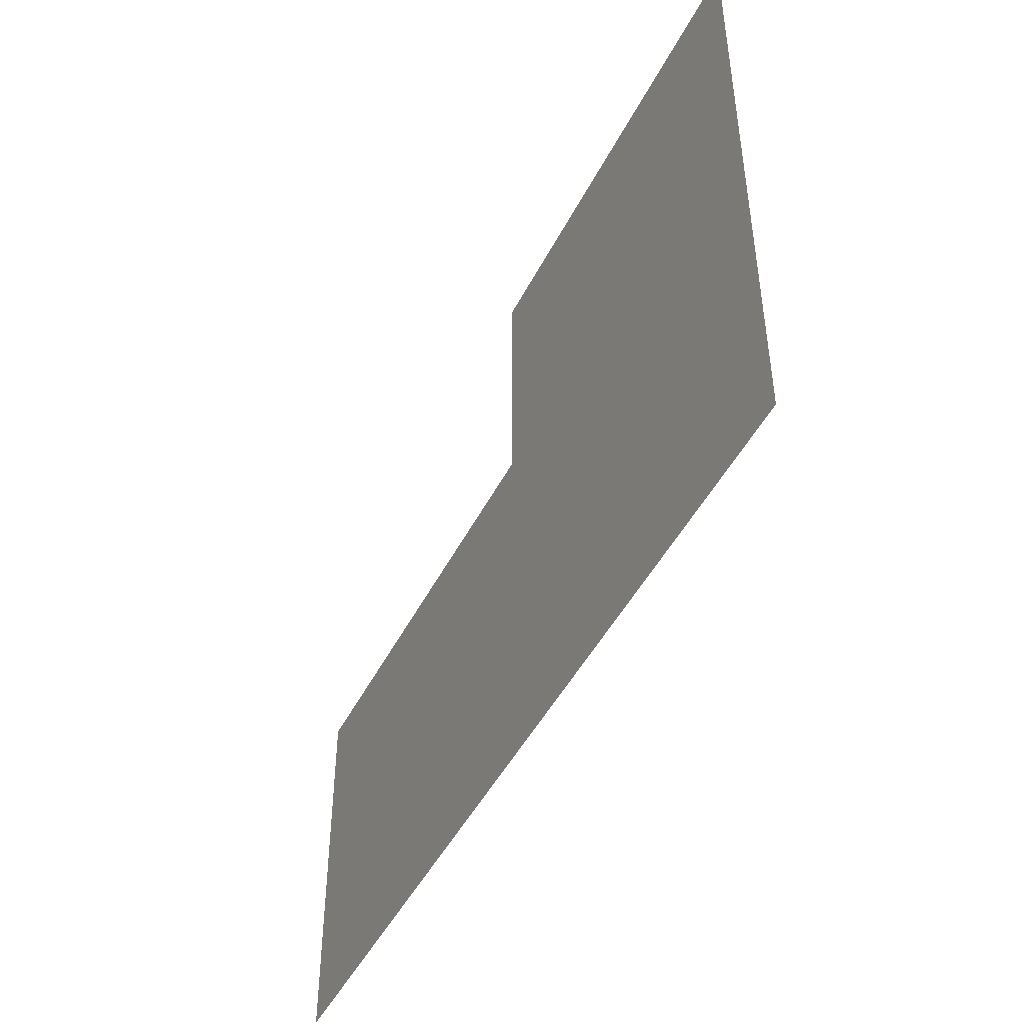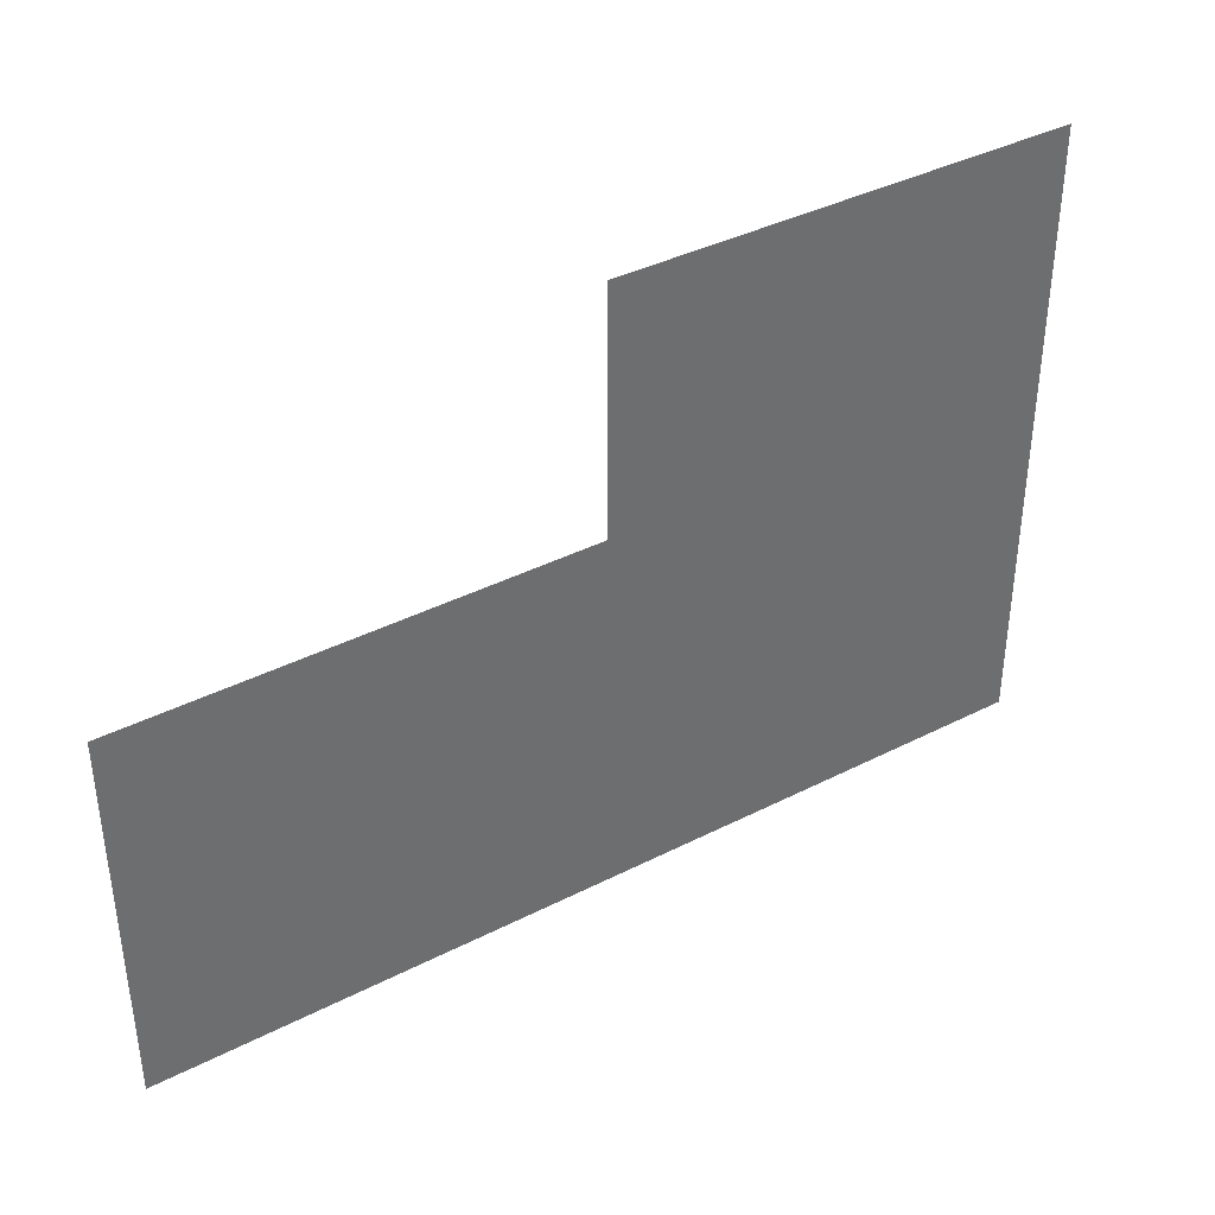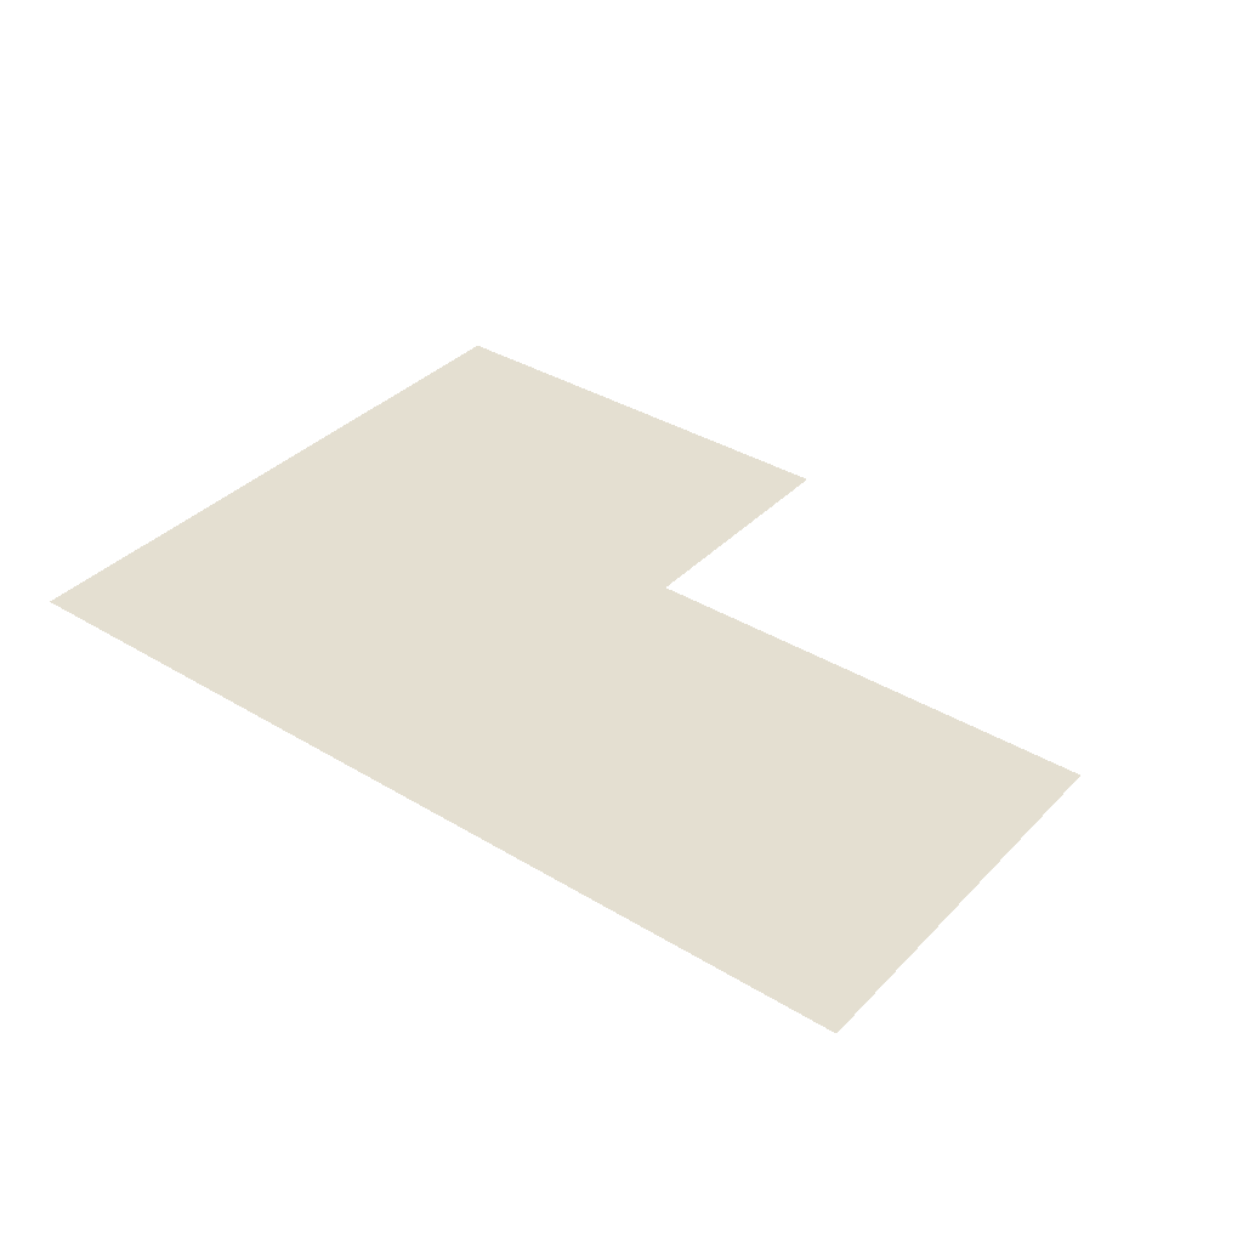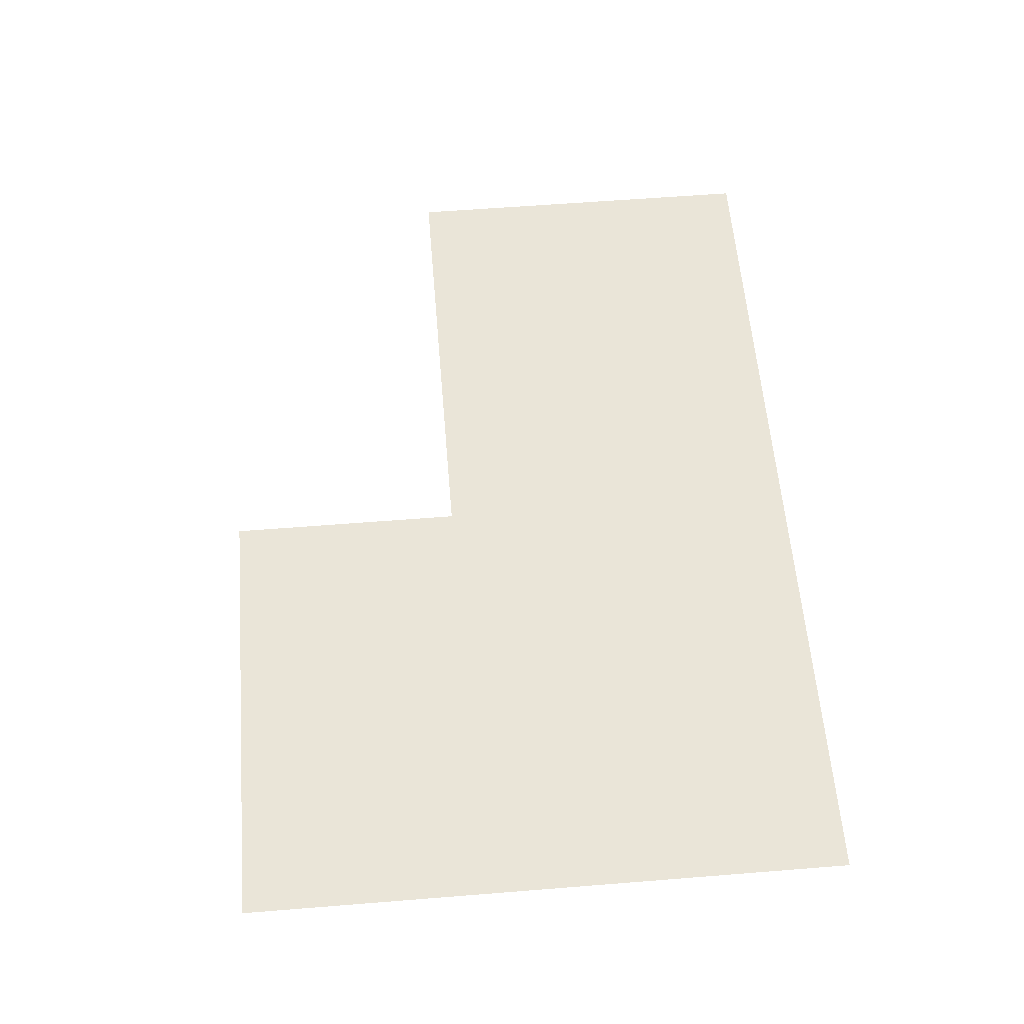
<metadata>
{"format":"obj","ext":"obj","renderer":"f3d","projection":"perspective","resolution":1024,"background":"white","views":[{"elev":-46.5,"azim":-115.7,"up":"+Y"},{"elev":38.7,"azim":147.3,"up":"+Y"},{"elev":36.7,"azim":38.0,"up":"+Z"},{"elev":59.2,"azim":-94.7,"up":"+Z"}]}
</metadata>
<code>
v -320 -1408 0
v -384 -1408 0
v -384 -1344 0
v -320 -1344 0
v -448 -1408 0
v -448 -1344 0
v -512 -1408 0
v -512 -1344 0
v -576 -1408 0
v -576 -1344 0
v -640 -1408 0
v -640 -1344 0
v -704 -1408 0
v -704 -1344 0
v -768 -1408 0
v -768 -1344 0
v -832 -1408 0
v -832 -1344 0
v -896 -1408 0
v -896 -1344 0
v -960 -1408 0
v -960 -1344 0
v -1024 -1408 0
v -1024 -1344 0
v -1088 -1408 0
v -1088 -1344 0
v -1152 -1408 0
v -1152 -1344 0
v -1216 -1408 0
v -1216 -1344 0
v -1280 -1408 0
v -1280 -1344 0
v -1344 -1408 0
v -1344 -1344 0
v -1408 -1408 0
v -1408 -1344 0
v -1472 -1408 0
v -1472 -1344 0
v -1152 -960 0
v -1216 -960 0
v -1216 -896 0
v -1152 -896 0
v -1280 -960 0
v -1280 -896 0
v -1344 -960 0
v -1344 -896 0
v -1408 -960 0
v -1408 -896 0
v -1472 -960 0
v -1472 -896 0
v -1536 -960 0
v -1536 -896 0
v -1600 -960 0
v -1600 -896 0
v -1664 -960 0
v -1664 -896 0
v -1728 -960 0
v -1728 -896 0
v -1792 -960 0
v -1792 -896 0
v -1856 -960 0
v -1856 -896 0
v -1920 -960 0
v -1920 -896 0
v -1984 -960 0
v -1984 -896 0
v -1152 -1024 0
v -1216 -1024 0
v -1280 -1024 0
v -1344 -1024 0
v -1408 -1024 0
v -1472 -1024 0
v -1536 -1024 0
v -1600 -1024 0
v -1664 -1024 0
v -1728 -1024 0
v -1792 -1024 0
v -1856 -1024 0
v -1920 -1024 0
v -1984 -1024 0
v -1152 -1088 0
v -1216 -1088 0
v -1280 -1088 0
v -1344 -1088 0
v -1408 -1088 0
v -1472 -1088 0
v -1536 -1088 0
v -1600 -1088 0
v -1664 -1088 0
v -1728 -1088 0
v -1792 -1088 0
v -1856 -1088 0
v -1920 -1088 0
v -1984 -1088 0
v -1152 -1152 0
v -1216 -1152 0
v -1280 -1152 0
v -1344 -1152 0
v -1408 -1152 0
v -1472 -1152 0
v -1536 -1152 0
v -1600 -1152 0
v -1664 -1152 0
v -1728 -1152 0
v -1792 -1152 0
v -1856 -1152 0
v -1920 -1152 0
v -1984 -1152 0
v -1152 -1216 0
v -1216 -1216 0
v -1280 -1216 0
v -1344 -1216 0
v -1408 -1216 0
v -1472 -1216 0
v -1536 -1216 0
v -1600 -1216 0
v -1664 -1216 0
v -1728 -1216 0
v -1792 -1216 0
v -1856 -1216 0
v -1920 -1216 0
v -1984 -1216 0
v -1152 -1280 0
v -1216 -1280 0
v -1280 -1280 0
v -1344 -1280 0
v -1408 -1280 0
v -1472 -1280 0
v -1536 -1280 0
v -1600 -1280 0
v -1664 -1280 0
v -1728 -1280 0
v -1792 -1280 0
v -1856 -1280 0
v -1920 -1280 0
v -1984 -1280 0
v -1536 -1344 0
v -1600 -1344 0
v -1664 -1344 0
v -1728 -1344 0
v -1792 -1344 0
v -1856 -1344 0
v -1920 -1344 0
v -1984 -1344 0
v -1536 -1408 0
v -1600 -1408 0
v -1664 -1408 0
v -1728 -1408 0
v -1792 -1408 0
v -1856 -1408 0
v -1920 -1408 0
v -1984 -1408 0
v -320 -1472 0
v -384 -1472 0
v -448 -1472 0
v -512 -1472 0
v -576 -1472 0
v -640 -1472 0
v -704 -1472 0
v -768 -1472 0
v -832 -1472 0
v -896 -1472 0
v -960 -1472 0
v -1024 -1472 0
v -1088 -1472 0
v -1152 -1472 0
v -1216 -1472 0
v -1280 -1472 0
v -1344 -1472 0
v -1408 -1472 0
v -1472 -1472 0
v -1536 -1472 0
v -1600 -1472 0
v -1664 -1472 0
v -1728 -1472 0
v -1792 -1472 0
v -1856 -1472 0
v -1920 -1472 0
v -1984 -1472 0
v -320 -1536 0
v -384 -1536 0
v -448 -1536 0
v -512 -1536 0
v -576 -1536 0
v -640 -1536 0
v -704 -1536 0
v -768 -1536 0
v -832 -1536 0
v -896 -1536 0
v -960 -1536 0
v -1024 -1536 0
v -1088 -1536 0
v -1152 -1536 0
v -1216 -1536 0
v -1280 -1536 0
v -1344 -1536 0
v -1408 -1536 0
v -1472 -1536 0
v -1536 -1536 0
v -1600 -1536 0
v -1664 -1536 0
v -1728 -1536 0
v -1792 -1536 0
v -1856 -1536 0
v -1920 -1536 0
v -1984 -1536 0
v -320 -1600 0
v -384 -1600 0
v -448 -1600 0
v -512 -1600 0
v -576 -1600 0
v -640 -1600 0
v -704 -1600 0
v -768 -1600 0
v -832 -1600 0
v -896 -1600 0
v -960 -1600 0
v -1024 -1600 0
v -1088 -1600 0
v -1152 -1600 0
v -1216 -1600 0
v -1280 -1600 0
v -1344 -1600 0
v -1408 -1600 0
v -1472 -1600 0
v -1536 -1600 0
v -1600 -1600 0
v -1664 -1600 0
v -1728 -1600 0
v -1792 -1600 0
v -1856 -1600 0
v -1920 -1600 0
v -1984 -1600 0
v -320 -1664 0
v -384 -1664 0
v -448 -1664 0
v -512 -1664 0
v -576 -1664 0
v -640 -1664 0
v -704 -1664 0
v -768 -1664 0
v -832 -1664 0
v -896 -1664 0
v -960 -1664 0
v -1024 -1664 0
v -1088 -1664 0
v -1152 -1664 0
v -1216 -1664 0
v -1280 -1664 0
v -1344 -1664 0
v -1408 -1664 0
v -1472 -1664 0
v -1536 -1664 0
v -1600 -1664 0
v -1664 -1664 0
v -1728 -1664 0
v -1792 -1664 0
v -1856 -1664 0
v -1920 -1664 0
v -1984 -1664 0
v -320 -1728 0
v -384 -1728 0
v -448 -1728 0
v -512 -1728 0
v -576 -1728 0
v -640 -1728 0
v -704 -1728 0
v -768 -1728 0
v -832 -1728 0
v -896 -1728 0
v -960 -1728 0
v -1024 -1728 0
v -1088 -1728 0
v -1152 -1728 0
v -1216 -1728 0
v -1280 -1728 0
v -1344 -1728 0
v -1408 -1728 0
v -1472 -1728 0
v -1536 -1728 0
v -1600 -1728 0
v -1664 -1728 0
v -1728 -1728 0
v -1792 -1728 0
v -1856 -1728 0
v -1920 -1728 0
v -1984 -1728 0
v -320 -1792 0
v -384 -1792 0
v -448 -1792 0
v -512 -1792 0
v -576 -1792 0
v -640 -1792 0
v -704 -1792 0
v -768 -1792 0
v -832 -1792 0
v -896 -1792 0
v -960 -1792 0
v -1024 -1792 0
v -1088 -1792 0
v -1152 -1792 0
v -1216 -1792 0
v -1280 -1792 0
v -1344 -1792 0
v -1408 -1792 0
v -1472 -1792 0
v -1536 -1792 0
v -1600 -1792 0
v -1664 -1792 0
v -1728 -1792 0
v -1792 -1792 0
v -1856 -1792 0
v -1920 -1792 0
v -1984 -1792 0
v -320 -1856 0
v -384 -1856 0
v -448 -1856 0
v -512 -1856 0
v -576 -1856 0
v -640 -1856 0
v -704 -1856 0
v -768 -1856 0
v -832 -1856 0
v -896 -1856 0
v -960 -1856 0
v -1024 -1856 0
v -1088 -1856 0
v -1152 -1856 0
v -1216 -1856 0
v -1280 -1856 0
v -1344 -1856 0
v -1408 -1856 0
v -1472 -1856 0
v -1536 -1856 0
v -1600 -1856 0
v -1664 -1856 0
v -1728 -1856 0
v -1792 -1856 0
v -1856 -1856 0
v -1920 -1856 0
v -1984 -1856 0
v -320 -1920 0
v -384 -1920 0
v -448 -1920 0
v -512 -1920 0
v -576 -1920 0
v -640 -1920 0
v -704 -1920 0
v -768 -1920 0
v -832 -1920 0
v -896 -1920 0
v -960 -1920 0
v -1024 -1920 0
v -1088 -1920 0
v -1152 -1920 0
v -1216 -1920 0
v -1280 -1920 0
v -1344 -1920 0
v -1408 -1920 0
v -1472 -1920 0
v -1536 -1920 0
v -1600 -1920 0
v -1664 -1920 0
v -1728 -1920 0
v -1792 -1920 0
v -1856 -1920 0
v -1920 -1920 0
v -1984 -1920 0
v -320 -1984 0
v -384 -1984 0
v -448 -1984 0
v -512 -1984 0
v -576 -1984 0
v -640 -1984 0
v -704 -1984 0
v -768 -1984 0
v -832 -1984 0
v -896 -1984 0
v -960 -1984 0
v -1024 -1984 0
v -1088 -1984 0
v -1152 -1984 0
v -1216 -1984 0
v -1280 -1984 0
v -1344 -1984 0
v -1408 -1984 0
v -1472 -1984 0
v -1536 -1984 0
v -1600 -1984 0
v -1664 -1984 0
v -1728 -1984 0
v -1792 -1984 0
v -1856 -1984 0
v -1920 -1984 0
v -1984 -1984 0
v -320 -2048 0
v -384 -2048 0
v -448 -2048 0
v -512 -2048 0
v -576 -2048 0
v -640 -2048 0
v -704 -2048 0
v -768 -2048 0
v -832 -2048 0
v -896 -2048 0
v -960 -2048 0
v -1024 -2048 0
v -1088 -2048 0
v -1152 -2048 0
v -1216 -2048 0
v -1280 -2048 0
v -1344 -2048 0
v -1408 -2048 0
v -1472 -2048 0
v -1536 -2048 0
v -1600 -2048 0
v -1664 -2048 0
v -1728 -2048 0
v -1792 -2048 0
v -1856 -2048 0
v -1920 -2048 0
v -1984 -2048 0
g mesh_[01]_[00]
f 1 2 3 4
f 2 5 6 3
f 5 7 8 6
f 7 9 10 8
f 9 11 12 10
f 11 13 14 12
f 13 15 16 14
f 15 17 18 16
f 17 19 20 18
f 19 21 22 20
f 21 23 24 22
f 23 25 26 24
f 25 27 28 26
f 27 29 30 28
f 29 31 32 30
f 31 33 34 32
f 33 35 36 34
f 35 37 38 36
g mesh_[02]_[00]
f 39 40 41 42
f 40 43 44 41
f 43 45 46 44
f 45 47 48 46
f 47 49 50 48
f 49 51 52 50
f 51 53 54 52
f 53 55 56 54
f 55 57 58 56
f 57 59 60 58
f 59 61 62 60
f 61 63 64 62
f 63 65 66 64
f 67 68 40 39
f 68 69 43 40
f 69 70 45 43
f 70 71 47 45
f 71 72 49 47
f 72 73 51 49
f 73 74 53 51
f 74 75 55 53
f 75 76 57 55
f 76 77 59 57
f 77 78 61 59
f 78 79 63 61
f 79 80 65 63
f 81 82 68 67
f 82 83 69 68
f 83 84 70 69
f 84 85 71 70
f 85 86 72 71
f 86 87 73 72
f 87 88 74 73
f 88 89 75 74
f 89 90 76 75
f 90 91 77 76
f 91 92 78 77
f 92 93 79 78
f 93 94 80 79
f 95 96 82 81
f 96 97 83 82
f 97 98 84 83
f 98 99 85 84
f 99 100 86 85
f 100 101 87 86
f 101 102 88 87
f 102 103 89 88
f 103 104 90 89
f 104 105 91 90
f 105 106 92 91
f 106 107 93 92
f 107 108 94 93
f 109 110 96 95
f 110 111 97 96
f 111 112 98 97
f 112 113 99 98
f 113 114 100 99
f 114 115 101 100
f 115 116 102 101
f 116 117 103 102
f 117 118 104 103
f 118 119 105 104
f 119 120 106 105
f 120 121 107 106
f 121 122 108 107
f 123 124 110 109
f 124 125 111 110
f 125 126 112 111
f 126 127 113 112
f 127 128 114 113
f 128 129 115 114
f 129 130 116 115
f 130 131 117 116
f 131 132 118 117
f 132 133 119 118
f 133 134 120 119
f 134 135 121 120
f 135 136 122 121
f 28 30 124 123
f 30 32 125 124
f 32 34 126 125
f 34 36 127 126
f 36 38 128 127
f 38 137 129 128
f 137 138 130 129
f 138 139 131 130
f 139 140 132 131
f 140 141 133 132
f 141 142 134 133
f 142 143 135 134
f 143 144 136 135
f 27 29 30 28
f 29 31 32 30
f 31 33 34 32
f 33 35 36 34
f 35 37 38 36
f 37 145 137 38
f 145 146 138 137
f 146 147 139 138
f 147 148 140 139
f 148 149 141 140
f 149 150 142 141
f 150 151 143 142
f 151 152 144 143
f 153 154 2 1
f 154 155 5 2
f 155 156 7 5
f 156 157 9 7
f 157 158 11 9
f 158 159 13 11
f 159 160 15 13
f 160 161 17 15
f 161 162 19 17
f 162 163 21 19
f 163 164 23 21
f 164 165 25 23
f 165 166 27 25
f 166 167 29 27
f 167 168 31 29
f 168 169 33 31
f 169 170 35 33
f 170 171 37 35
f 171 172 145 37
f 172 173 146 145
f 173 174 147 146
f 174 175 148 147
f 175 176 149 148
f 176 177 150 149
f 177 178 151 150
f 178 179 152 151
f 180 181 154 153
f 181 182 155 154
f 182 183 156 155
f 183 184 157 156
f 184 185 158 157
f 185 186 159 158
f 186 187 160 159
f 187 188 161 160
f 188 189 162 161
f 189 190 163 162
f 190 191 164 163
f 191 192 165 164
f 192 193 166 165
f 193 194 167 166
f 194 195 168 167
f 195 196 169 168
f 196 197 170 169
f 197 198 171 170
f 198 199 172 171
f 199 200 173 172
f 200 201 174 173
f 201 202 175 174
f 202 203 176 175
f 203 204 177 176
f 204 205 178 177
f 205 206 179 178
f 207 208 181 180
f 208 209 182 181
f 209 210 183 182
f 210 211 184 183
f 211 212 185 184
f 212 213 186 185
f 213 214 187 186
f 214 215 188 187
f 215 216 189 188
f 216 217 190 189
f 217 218 191 190
f 218 219 192 191
f 219 220 193 192
f 220 221 194 193
f 221 222 195 194
f 222 223 196 195
f 223 224 197 196
f 224 225 198 197
f 225 226 199 198
f 226 227 200 199
f 227 228 201 200
f 228 229 202 201
f 229 230 203 202
f 230 231 204 203
f 231 232 205 204
f 232 233 206 205
f 234 235 208 207
f 235 236 209 208
f 236 237 210 209
f 237 238 211 210
f 238 239 212 211
f 239 240 213 212
f 240 241 214 213
f 241 242 215 214
f 242 243 216 215
f 243 244 217 216
f 244 245 218 217
f 245 246 219 218
f 246 247 220 219
f 247 248 221 220
f 248 249 222 221
f 249 250 223 222
f 250 251 224 223
f 251 252 225 224
f 252 253 226 225
f 253 254 227 226
f 254 255 228 227
f 255 256 229 228
f 256 257 230 229
f 257 258 231 230
f 258 259 232 231
f 259 260 233 232
f 261 262 235 234
f 262 263 236 235
f 263 264 237 236
f 264 265 238 237
f 265 266 239 238
f 266 267 240 239
f 267 268 241 240
f 268 269 242 241
f 269 270 243 242
f 270 271 244 243
f 271 272 245 244
f 272 273 246 245
f 273 274 247 246
f 274 275 248 247
f 275 276 249 248
f 276 277 250 249
f 277 278 251 250
f 278 279 252 251
f 279 280 253 252
f 280 281 254 253
f 281 282 255 254
f 282 283 256 255
f 283 284 257 256
f 284 285 258 257
f 285 286 259 258
f 286 287 260 259
f 288 289 262 261
f 289 290 263 262
f 290 291 264 263
f 291 292 265 264
f 292 293 266 265
f 293 294 267 266
f 294 295 268 267
f 295 296 269 268
f 296 297 270 269
f 297 298 271 270
f 298 299 272 271
f 299 300 273 272
f 300 301 274 273
f 301 302 275 274
f 302 303 276 275
f 303 304 277 276
f 304 305 278 277
f 305 306 279 278
f 306 307 280 279
f 307 308 281 280
f 308 309 282 281
f 309 310 283 282
f 310 311 284 283
f 311 312 285 284
f 312 313 286 285
f 313 314 287 286
f 315 316 289 288
f 316 317 290 289
f 317 318 291 290
f 318 319 292 291
f 319 320 293 292
f 320 321 294 293
f 321 322 295 294
f 322 323 296 295
f 323 324 297 296
f 324 325 298 297
f 325 326 299 298
f 326 327 300 299
f 327 328 301 300
f 328 329 302 301
f 329 330 303 302
f 330 331 304 303
f 331 332 305 304
f 332 333 306 305
f 333 334 307 306
f 334 335 308 307
f 335 336 309 308
f 336 337 310 309
f 337 338 311 310
f 338 339 312 311
f 339 340 313 312
f 340 341 314 313
f 342 343 316 315
f 343 344 317 316
f 344 345 318 317
f 345 346 319 318
f 346 347 320 319
f 347 348 321 320
f 348 349 322 321
f 349 350 323 322
f 350 351 324 323
f 351 352 325 324
f 352 353 326 325
f 353 354 327 326
f 354 355 328 327
f 355 356 329 328
f 356 357 330 329
f 357 358 331 330
f 358 359 332 331
f 359 360 333 332
f 360 361 334 333
f 361 362 335 334
f 362 363 336 335
f 363 364 337 336
f 364 365 338 337
f 365 366 339 338
f 366 367 340 339
f 367 368 341 340
f 369 370 343 342
f 370 371 344 343
f 371 372 345 344
f 372 373 346 345
f 373 374 347 346
f 374 375 348 347
f 375 376 349 348
f 376 377 350 349
f 377 378 351 350
f 378 379 352 351
f 379 380 353 352
f 380 381 354 353
f 381 382 355 354
f 382 383 356 355
f 383 384 357 356
f 384 385 358 357
f 385 386 359 358
f 386 387 360 359
f 387 388 361 360
f 388 389 362 361
f 389 390 363 362
f 390 391 364 363
f 391 392 365 364
f 392 393 366 365
f 393 394 367 366
f 394 395 368 367
f 396 397 370 369
f 397 398 371 370
f 398 399 372 371
f 399 400 373 372
f 400 401 374 373
f 401 402 375 374
f 402 403 376 375
f 403 404 377 376
f 404 405 378 377
f 405 406 379 378
f 406 407 380 379
f 407 408 381 380
f 408 409 382 381
f 409 410 383 382
f 410 411 384 383
f 411 412 385 384
f 412 413 386 385
f 413 414 387 386
f 414 415 388 387
f 415 416 389 388
f 416 417 390 389
f 417 418 391 390
f 418 419 392 391
f 419 420 393 392
f 420 421 394 393
f 421 422 395 394

</code>
